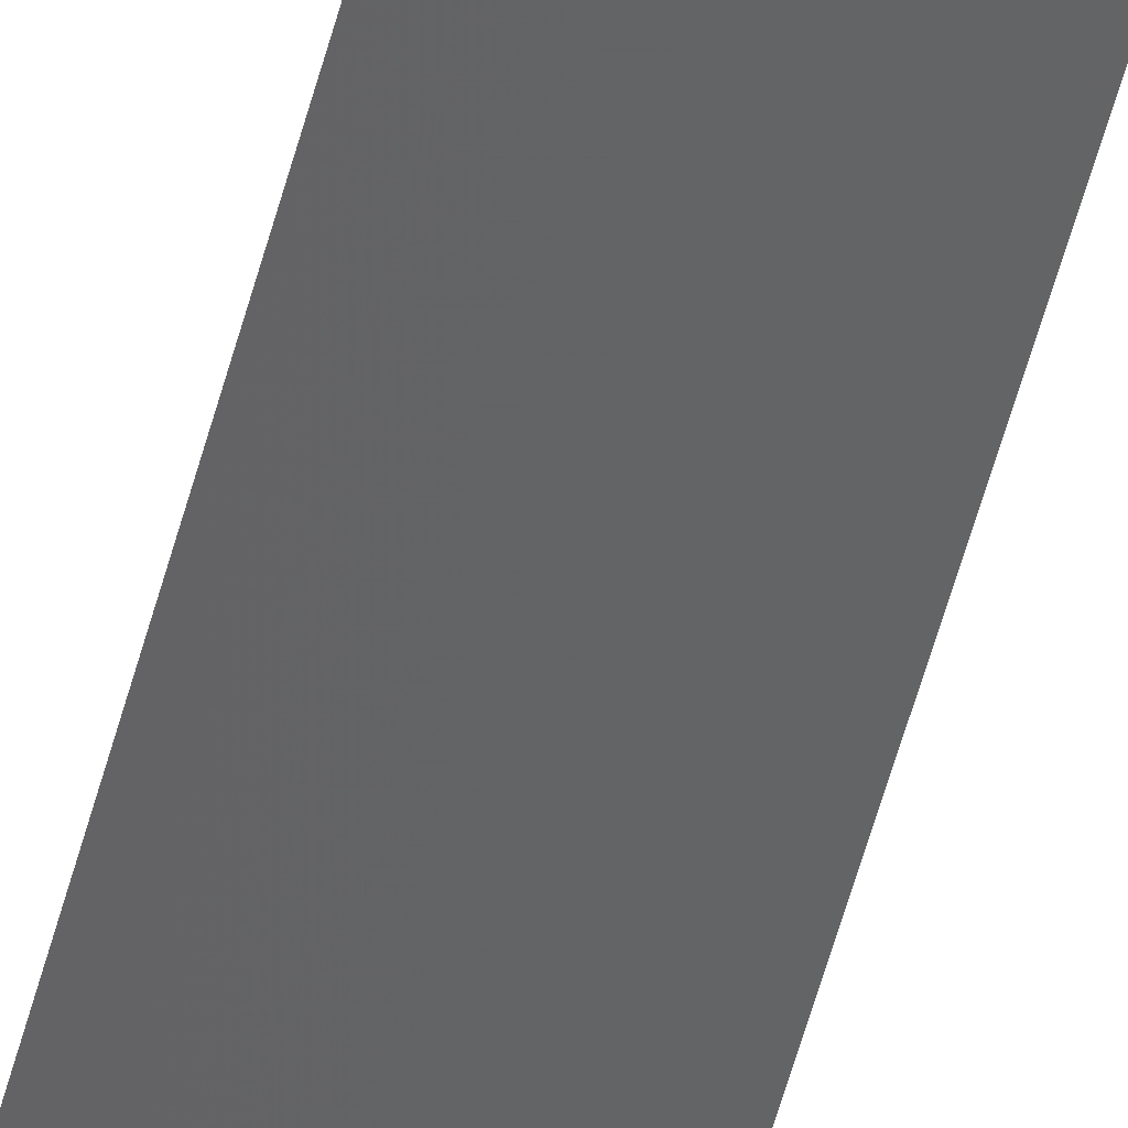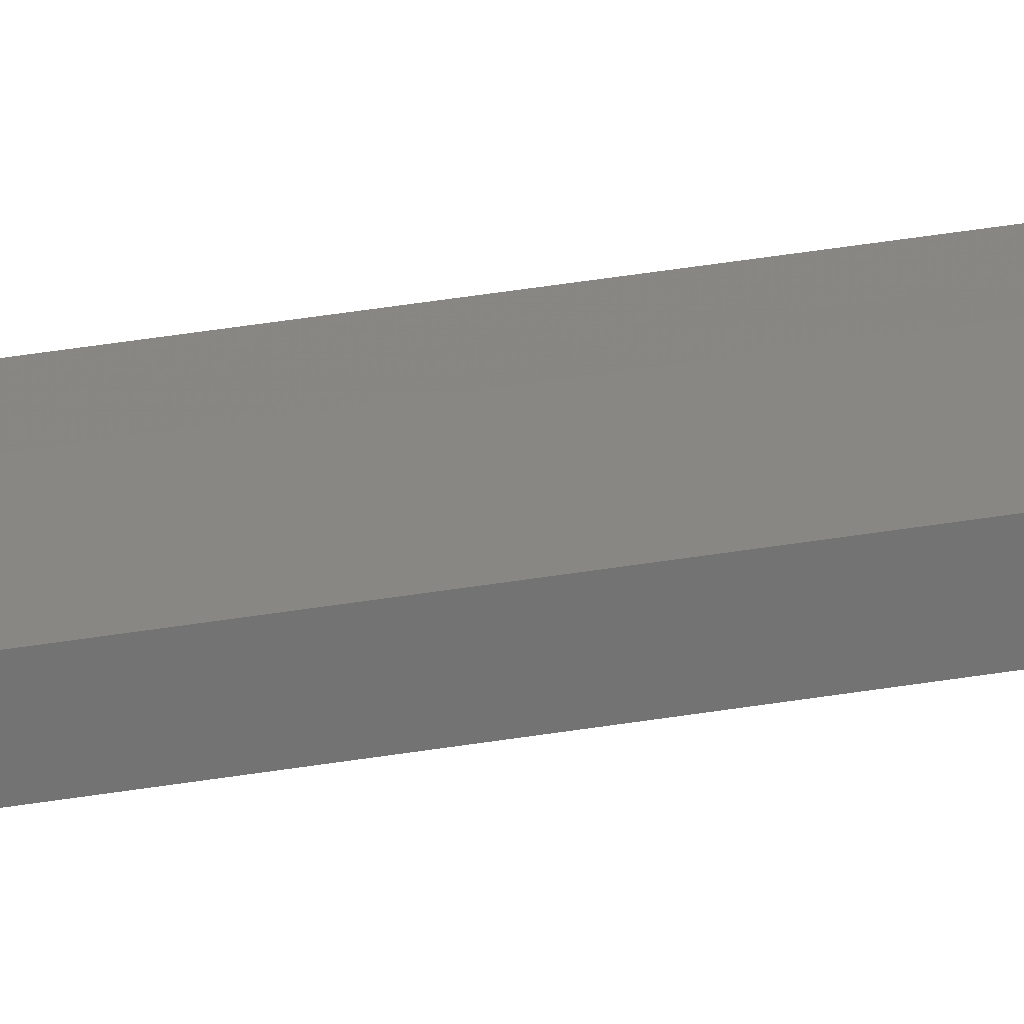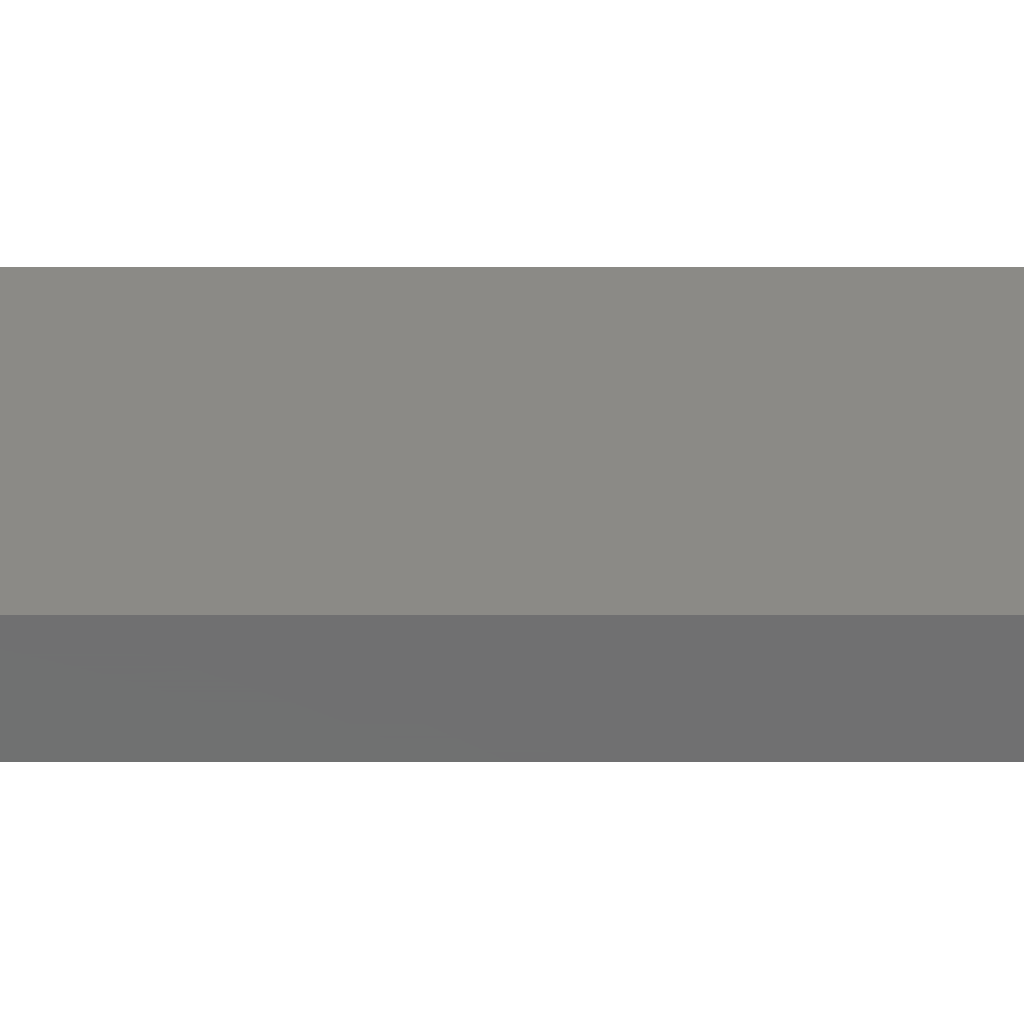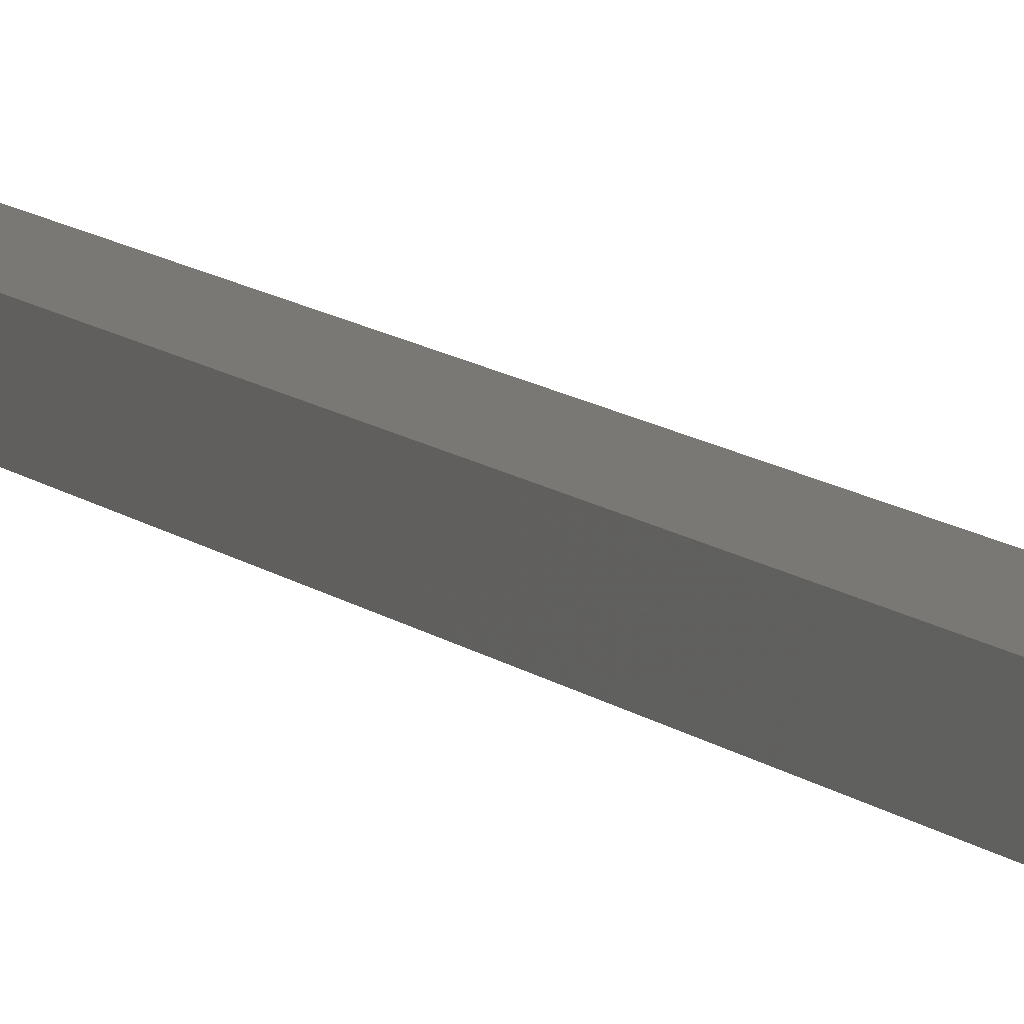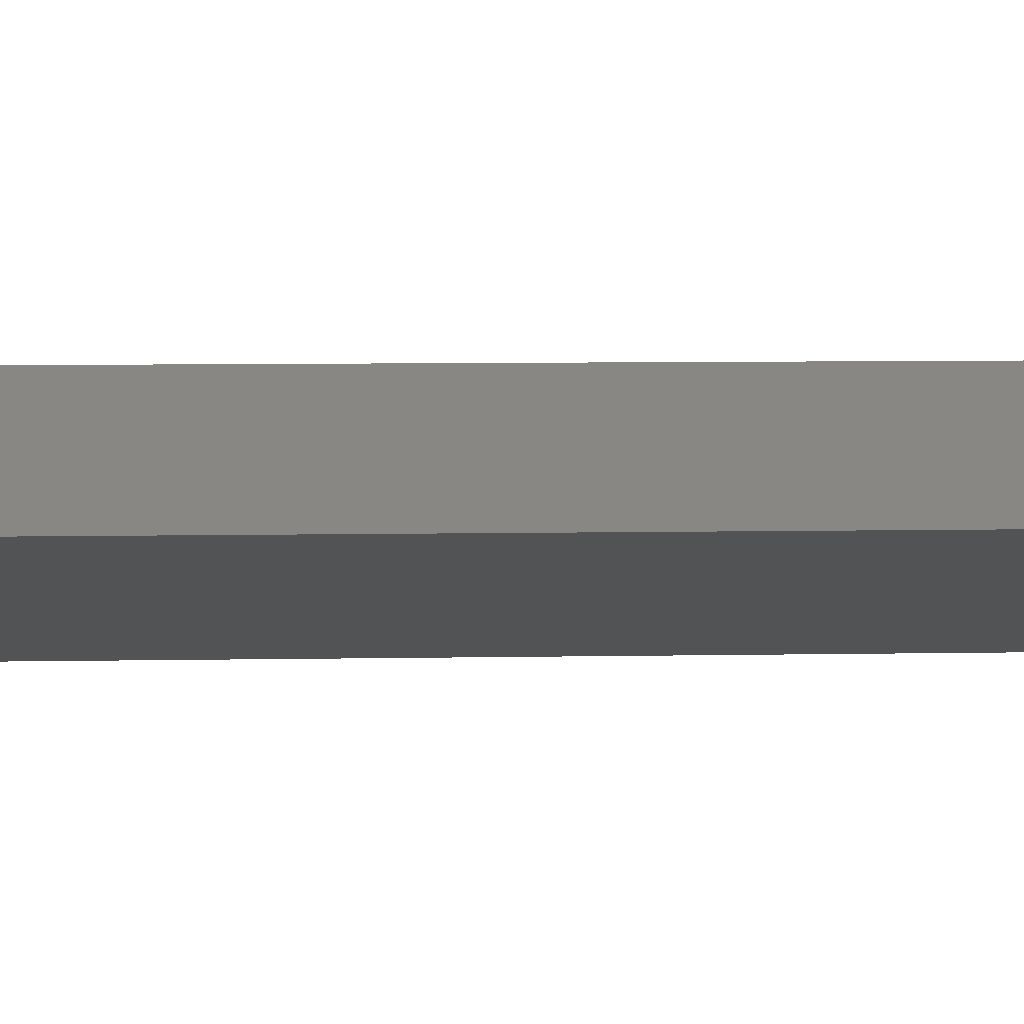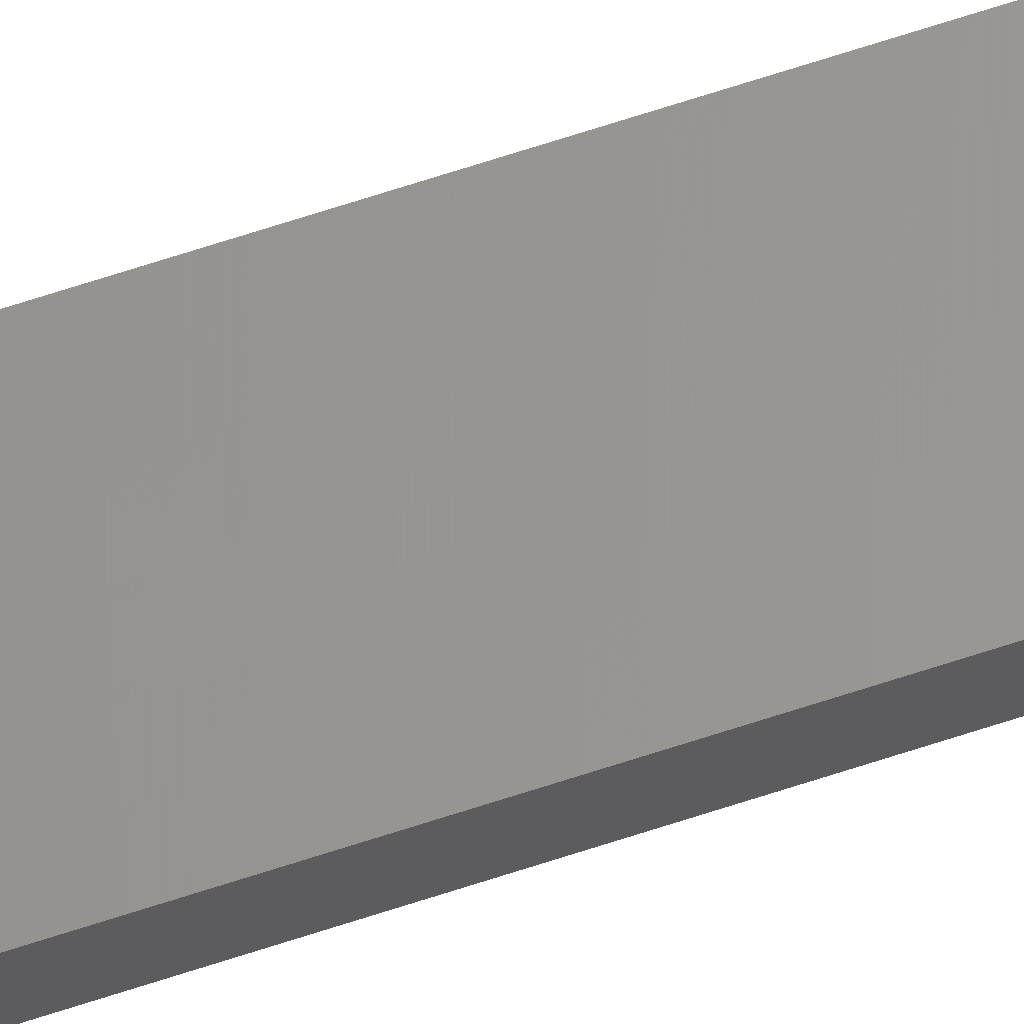
<metadata>
{"format":"stl","ext":"stl","renderer":"f3d","projection":"perspective","resolution":1024,"background":"white","views":[{"elev":-50.4,"azim":-13.9,"up":"+Y"},{"elev":36.3,"azim":-102.7,"up":"+Y"},{"elev":42.6,"azim":-90.0,"up":"+Y"},{"elev":5.1,"azim":-13.8,"up":"+Y"},{"elev":1.1,"azim":-109.6,"up":"+Y"},{"elev":75.2,"azim":-107.5,"up":"+Y"}]}
</metadata>
<code>
# stl→obj: 16 verts, 28 faces
v 18.99 2.402 85.57
v 18.99 2.402 89.16
v 19.06 2.388 89.16
v 19.06 2.388 85.57
v 19.12 2.374 89.16
v 19.12 2.374 85.57
v 19.19 2.361 85.57
v 19.19 2.361 89.16
v 19.18 2.312 85.57
v 19.18 2.312 89.16
v 18.98 2.353 89.16
v 19.04 2.339 85.57
v 19.04 2.339 89.16
v 19.11 2.325 89.16
v 18.98 2.353 85.57
v 19.11 2.325 85.57
f 1 2 3
f 4 3 5
f 4 1 3
f 6 4 5
f 7 5 8
f 7 6 5
f 9 7 8
f 9 8 10
f 11 12 13
f 13 12 14
f 15 12 11
f 12 16 14
f 14 9 10
f 16 9 14
f 1 15 11
f 1 11 2
f 9 16 7
f 16 6 7
f 16 12 6
f 12 4 6
f 12 15 4
f 15 1 4
f 14 10 8
f 5 14 8
f 13 14 5
f 3 13 5
f 2 11 13
f 2 13 3

</code>
